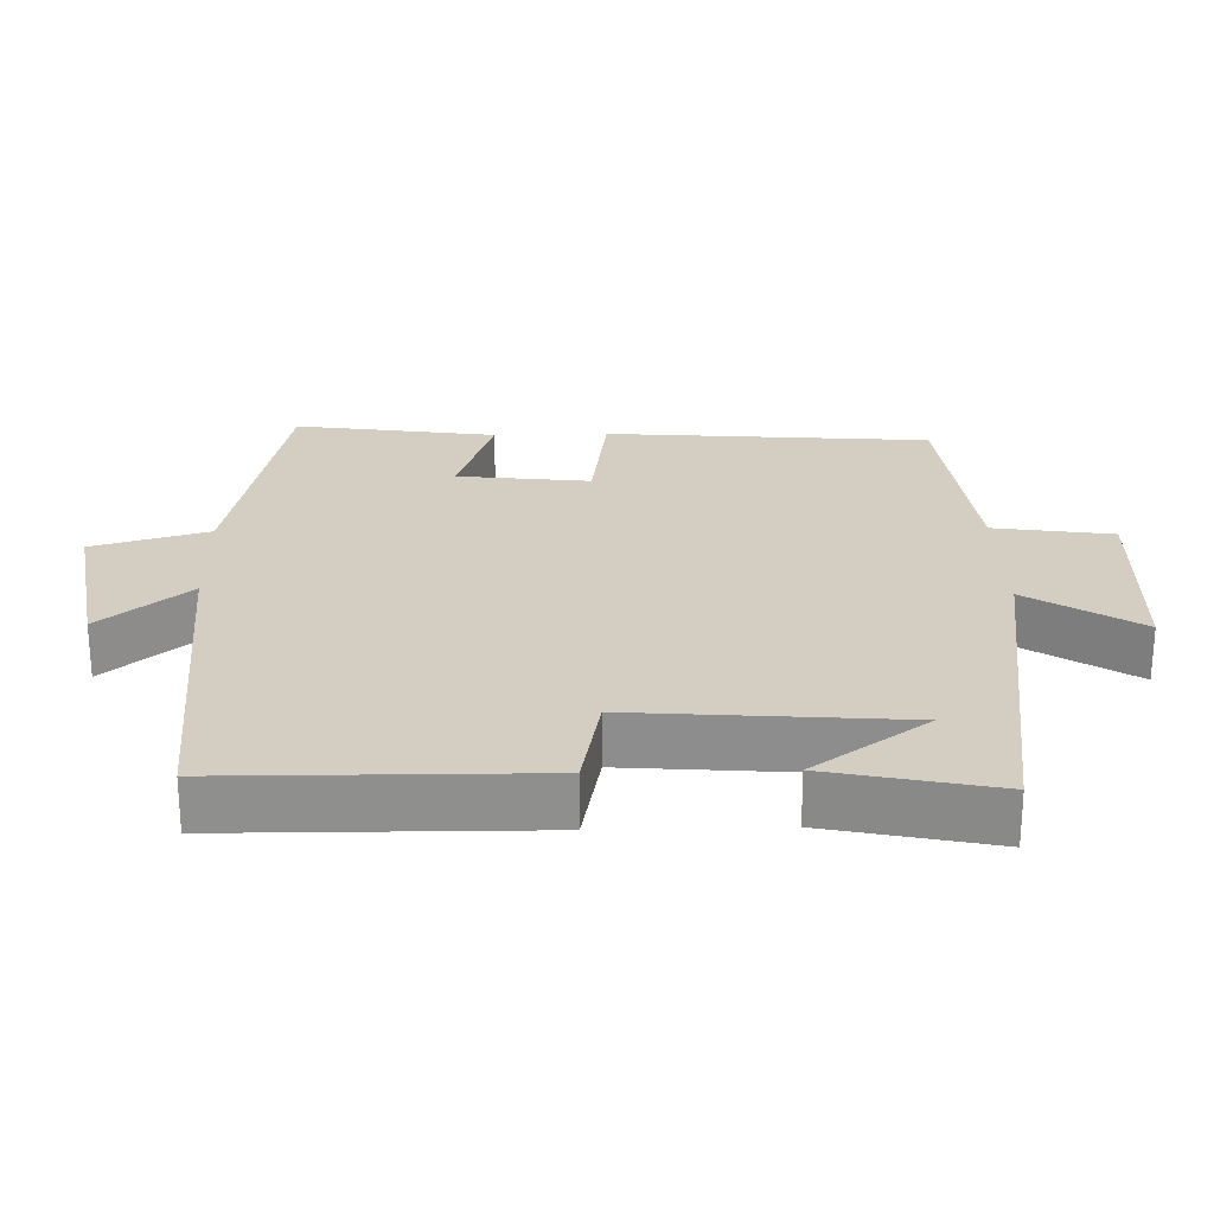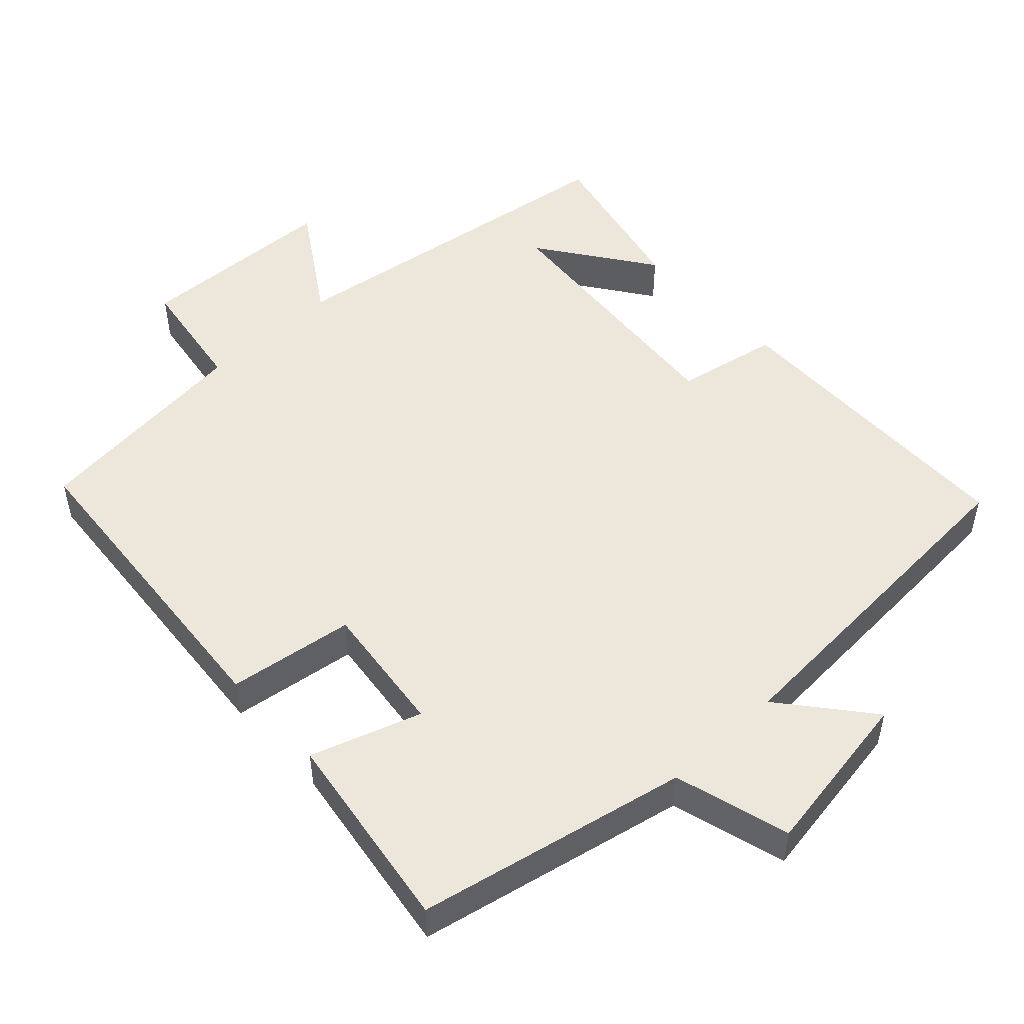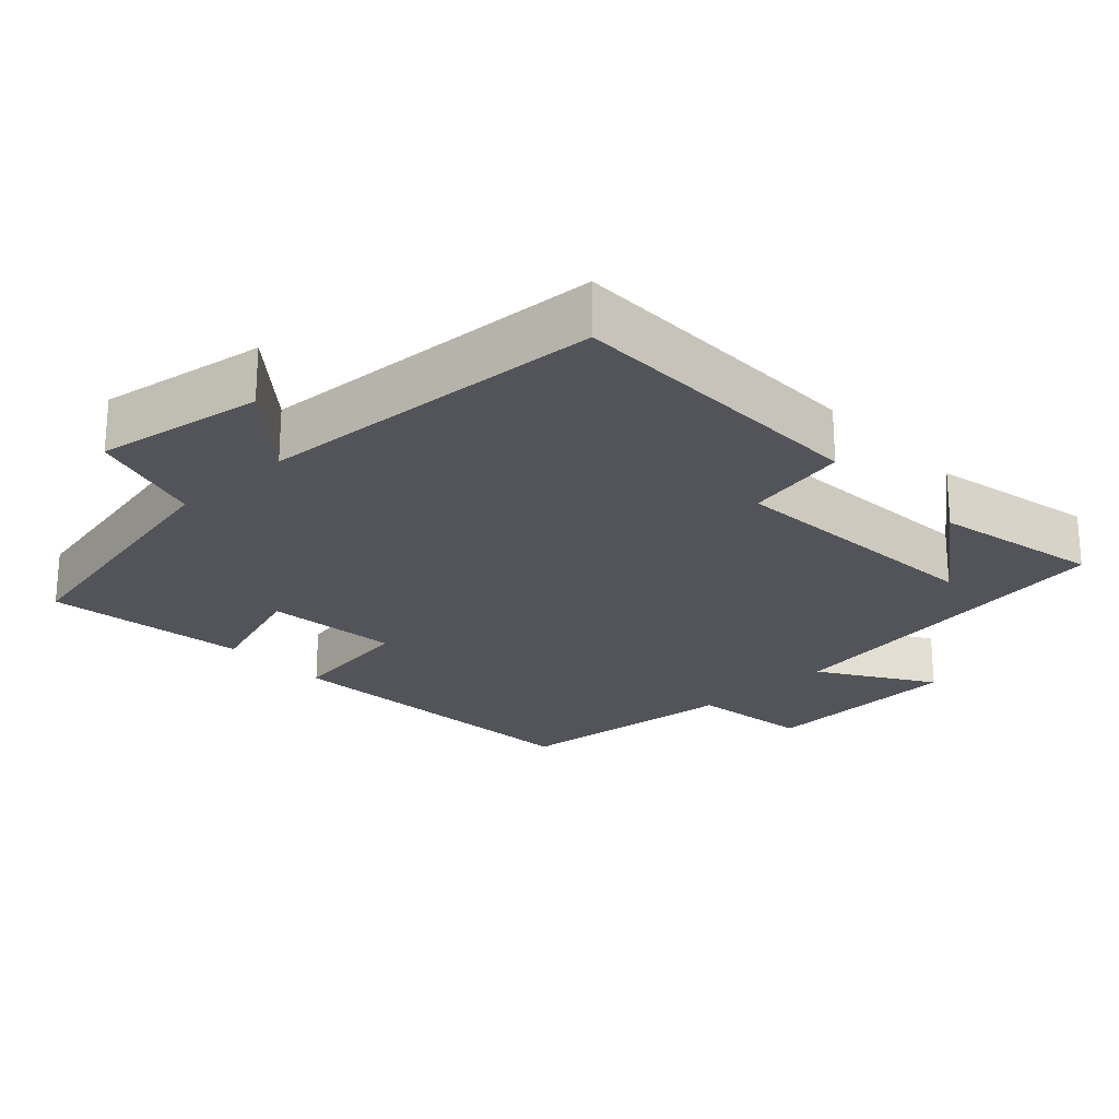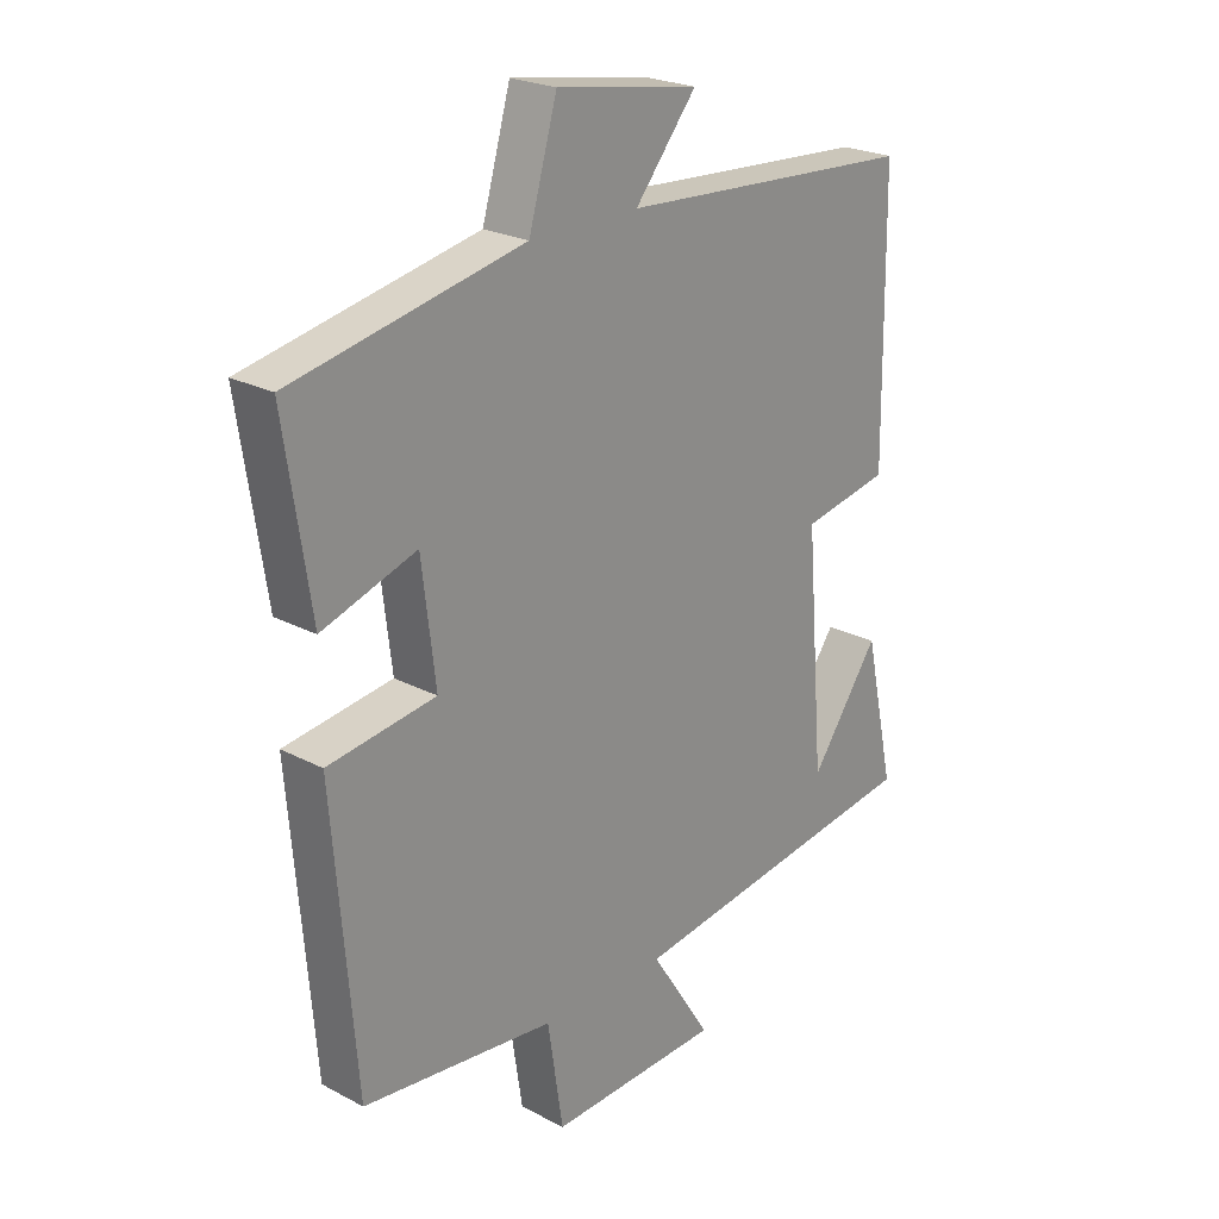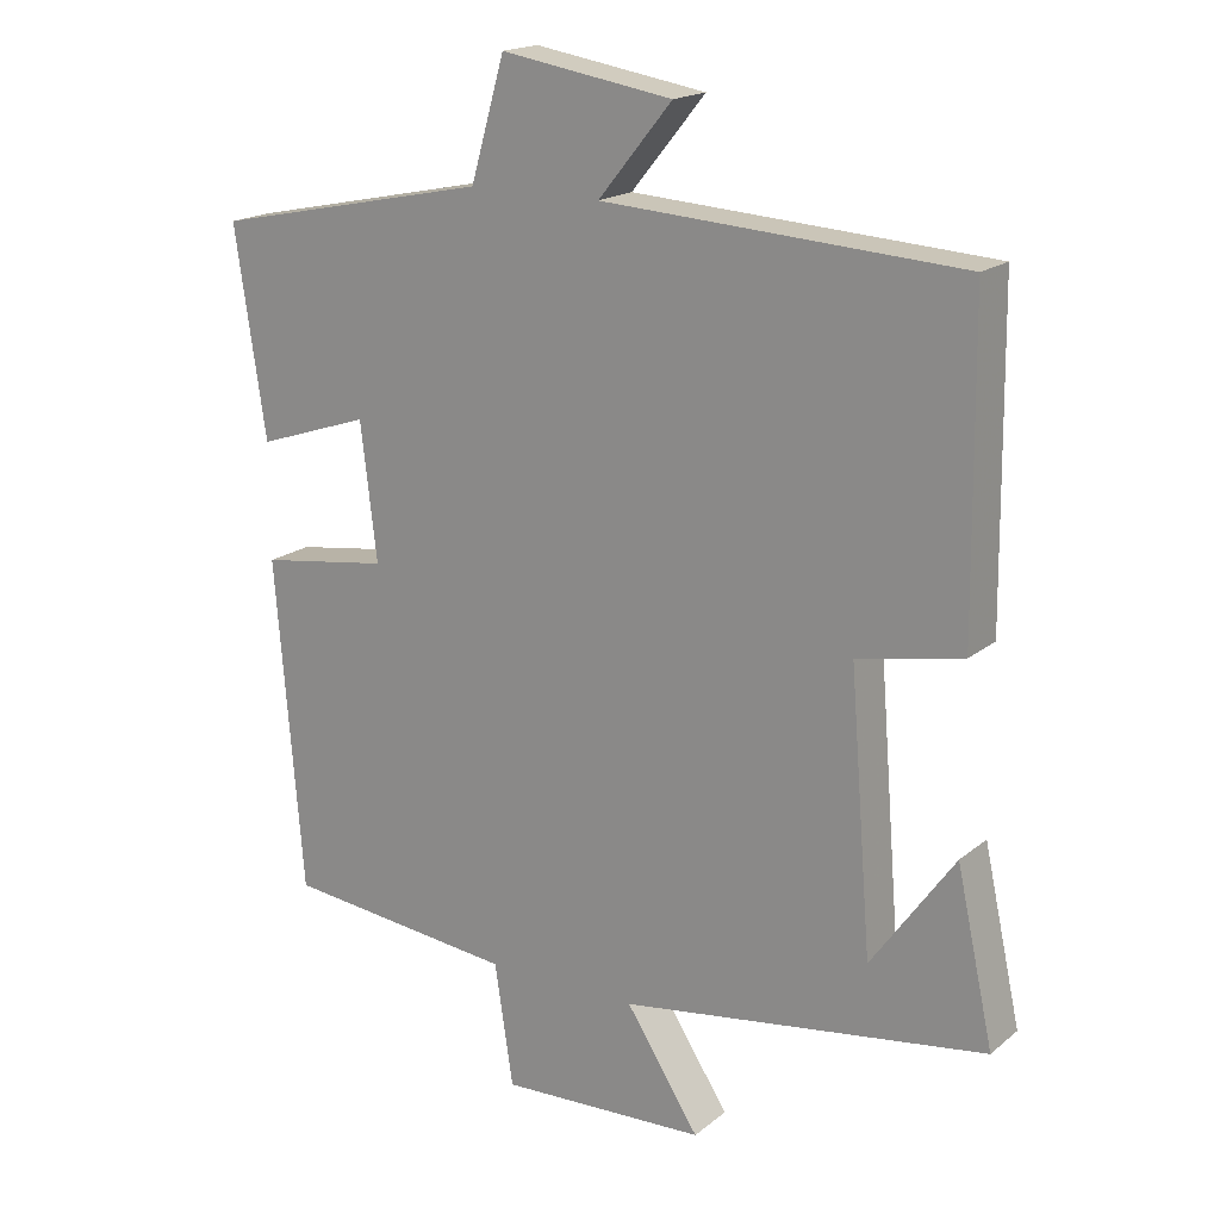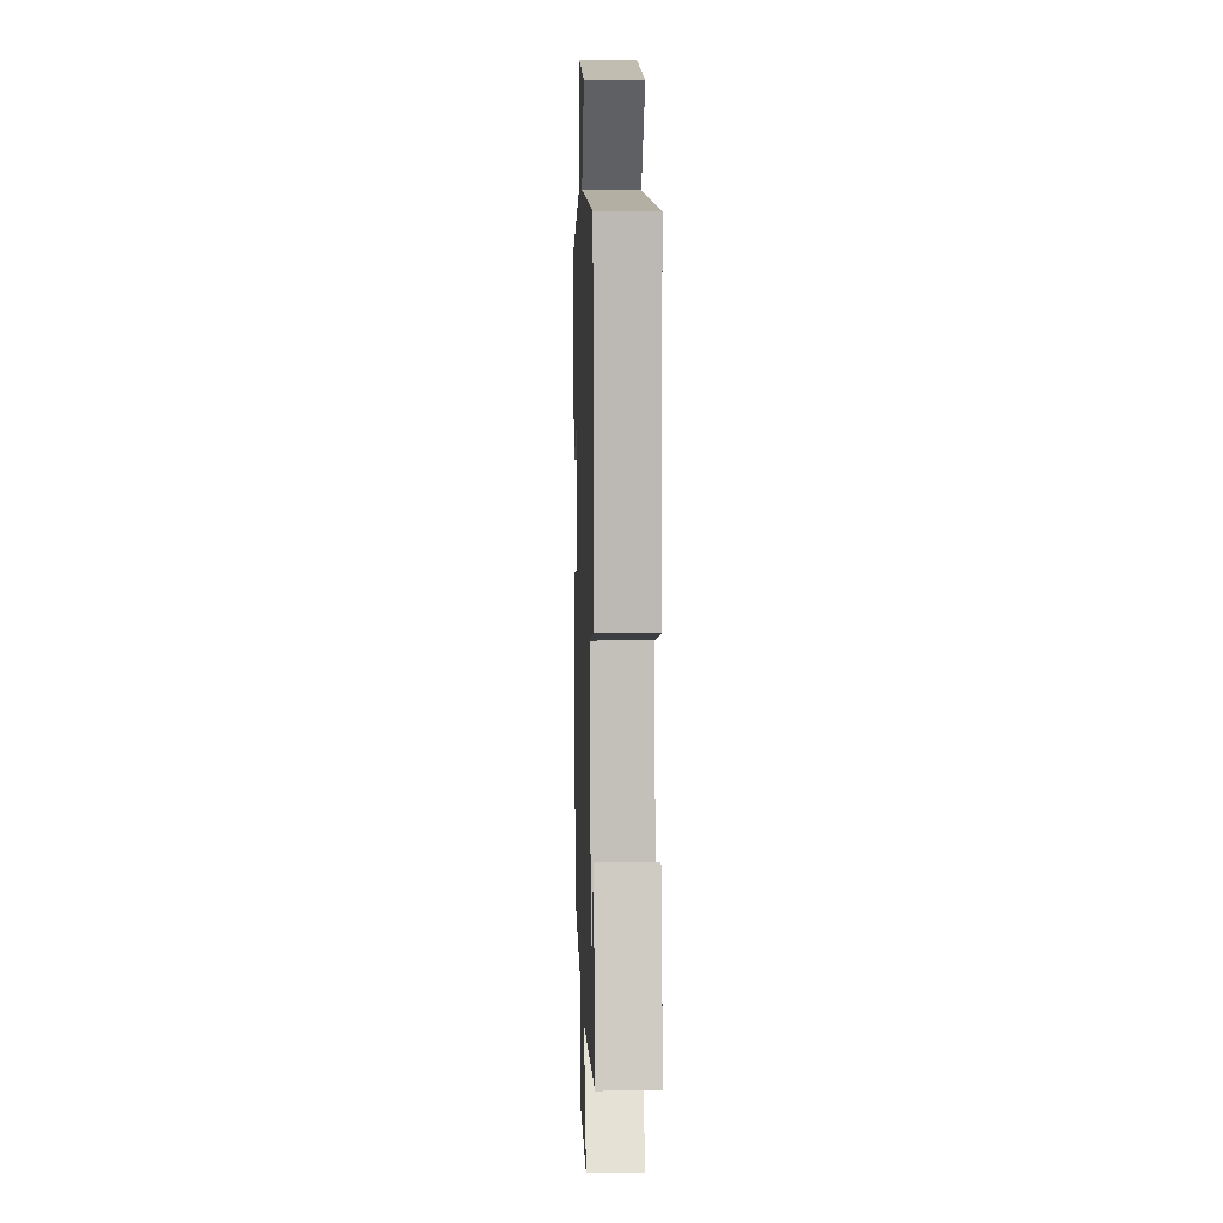
<metadata>
{"format":"obj","ext":"obj","renderer":"f3d","projection":"perspective","resolution":1024,"background":"white","views":[{"elev":24.9,"azim":88.4,"up":"+Y"},{"elev":50.6,"azim":-43.0,"up":"+Y"},{"elev":-23.8,"azim":43.1,"up":"+Y"},{"elev":23.4,"azim":-48.4,"up":"+Z"},{"elev":18.1,"azim":33.7,"up":"+Z"},{"elev":7.6,"azim":88.1,"up":"+Z"}]}
</metadata>
<code>
v 0.495 0.07 0.47
v 0.5 0.07 0.041
v 0.358 0.07 0.013
v 0.388 0.07 -0.357
v 0.5 0.07 -0.199
v 0.55 0.07 -0.428
v 0.056 0.07 -0.5
v 0.155 0.07 -0.653
v -0.125 0.07 -0.665
v -0.15 0.07 -0.5
v -0.463 0.07 -0.466
v -0.5 0.07 -0.016
v -0.325 0.07 0.009
v -0.347 0.07 0.193
v -0.5 0.07 0.142
v -0.542 0.07 0.422
v -0.167 0.07 0.5
v -0.121 0.07 0.66
v 0.111 0.07 0.622
v 0.011 0.07 0.5
v 0.495 0 0.47
v 0.5 0 0.041
v 0.358 0 0.013
v 0.388 0 -0.357
v 0.5 0 -0.199
v 0.55 0 -0.428
v 0.056 0 -0.5
v 0.155 0 -0.653
v -0.125 0 -0.665
v -0.15 0 -0.5
v -0.463 0 -0.466
v -0.5 0 -0.016
v -0.325 0 0.009
v -0.347 0 0.193
v -0.5 0 0.142
v -0.542 0 0.422
v -0.167 0 0.5
v -0.121 0 0.66
v 0.111 0 0.622
v 0.011 0 0.5
f 17 18 19 20
f 14 15 16 17
f 13 14 17 20
f 10 11 12 13
f 10 13 20 1
f 7 8 9 10
f 4 5 6
f 4 6 7 10
f 1 2 3
f 10 1 3
f 3 4 10
f 40 39 38 37
f 37 36 35 34
f 40 37 34 33
f 33 32 31 30
f 21 40 33 30
f 30 29 28 27
f 26 25 24
f 30 27 26 24
f 23 22 21
f 23 21 30
f 30 24 23
f 1 21 22 2
f 2 22 23 3
f 3 23 24 4
f 4 24 25 5
f 5 25 26 6
f 6 26 27 7
f 7 27 28 8
f 8 28 29 9
f 9 29 30 10
f 10 30 31 11
f 11 31 32 12
f 12 32 33 13
f 13 33 34 14
f 14 34 35 15
f 15 35 36 16
f 16 36 37 17
f 17 37 38 18
f 18 38 39 19
f 19 39 40 20
f 20 40 21 1

</code>
